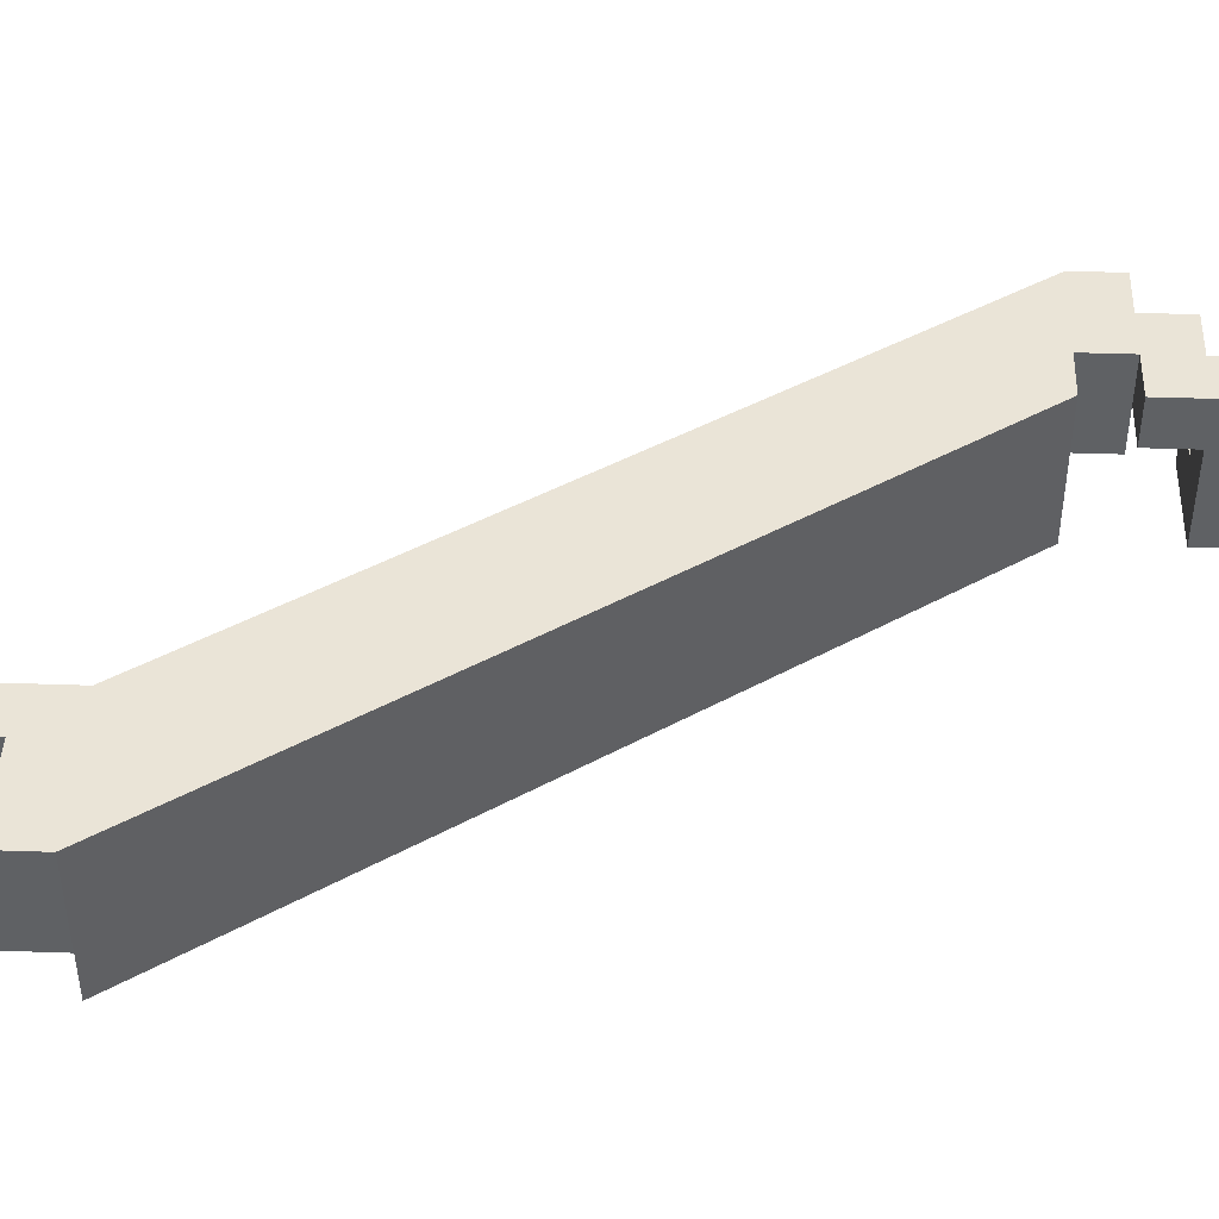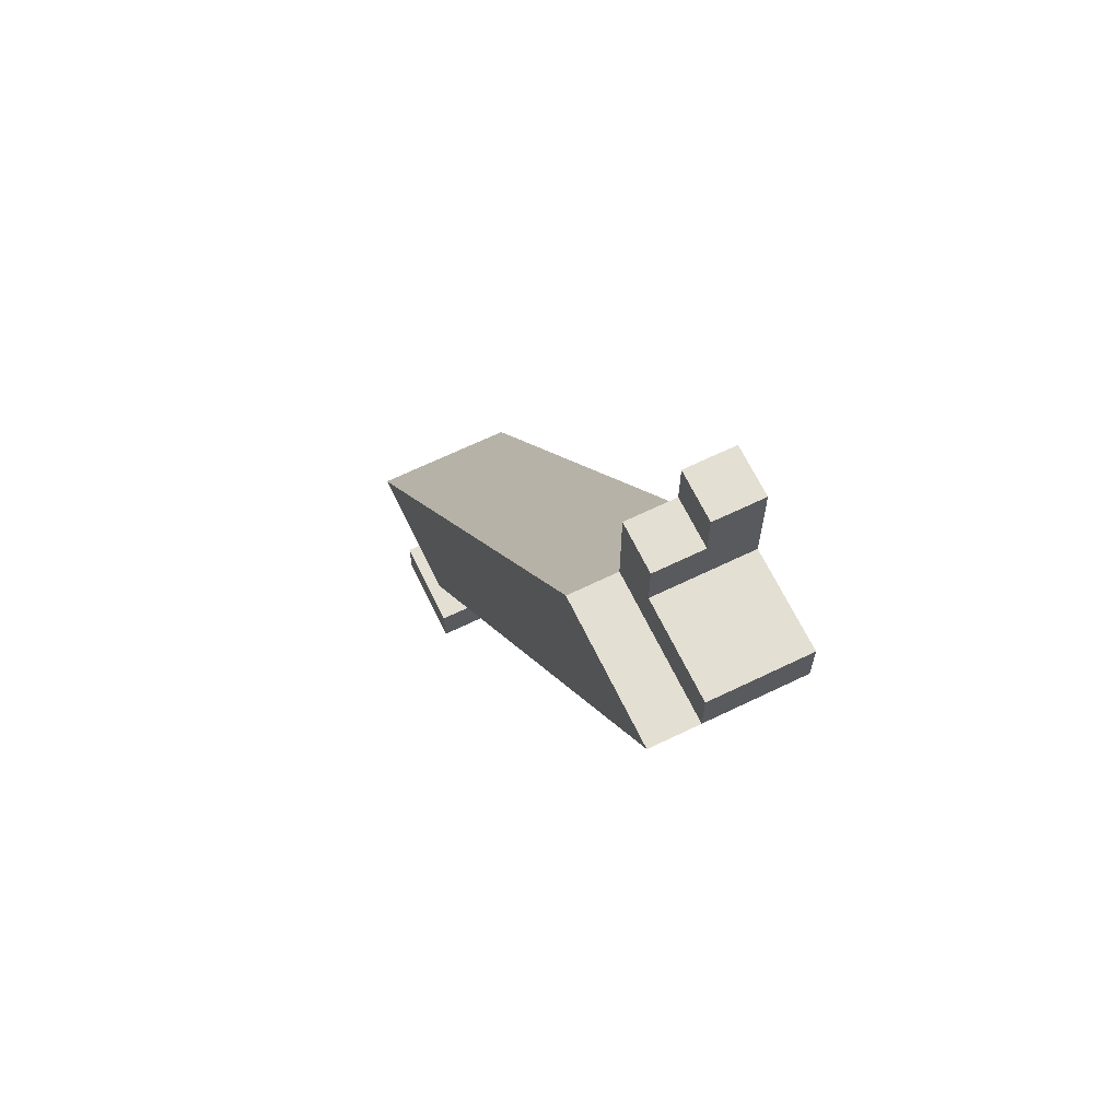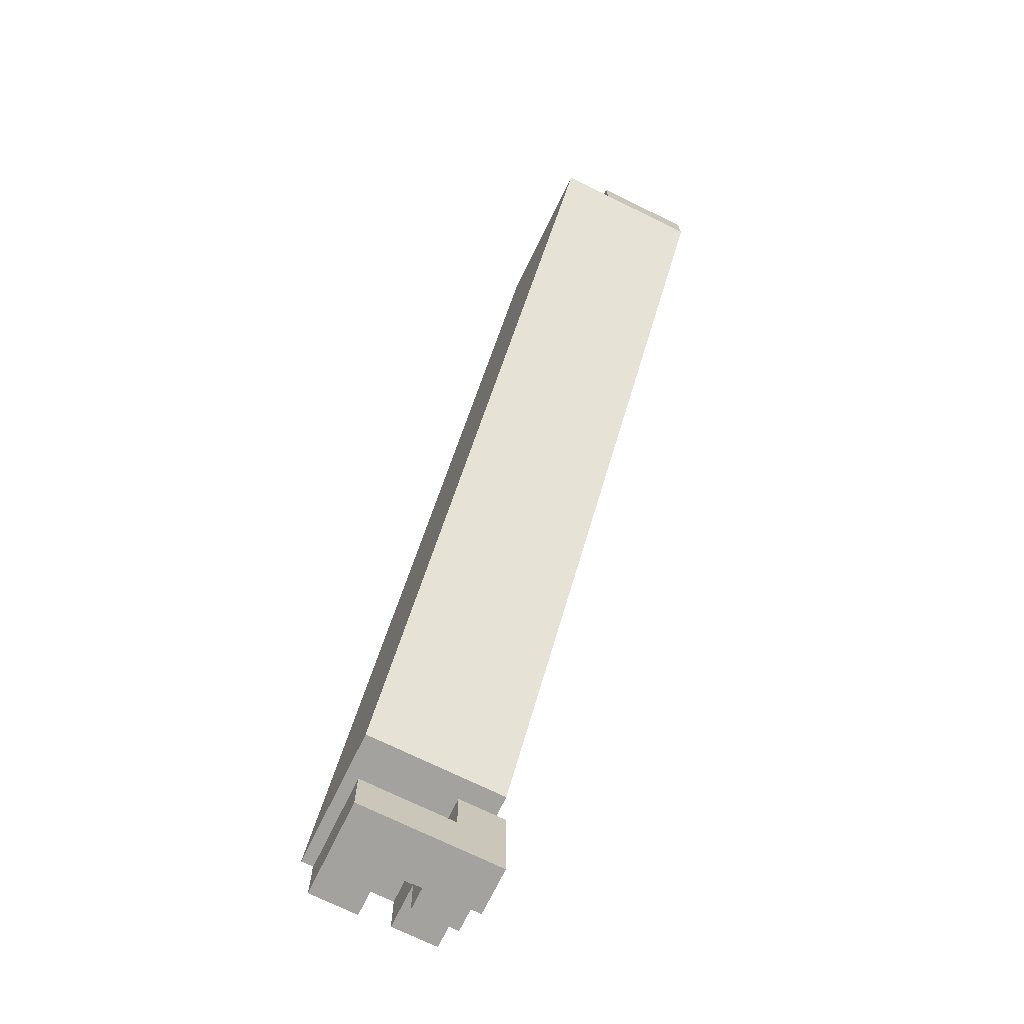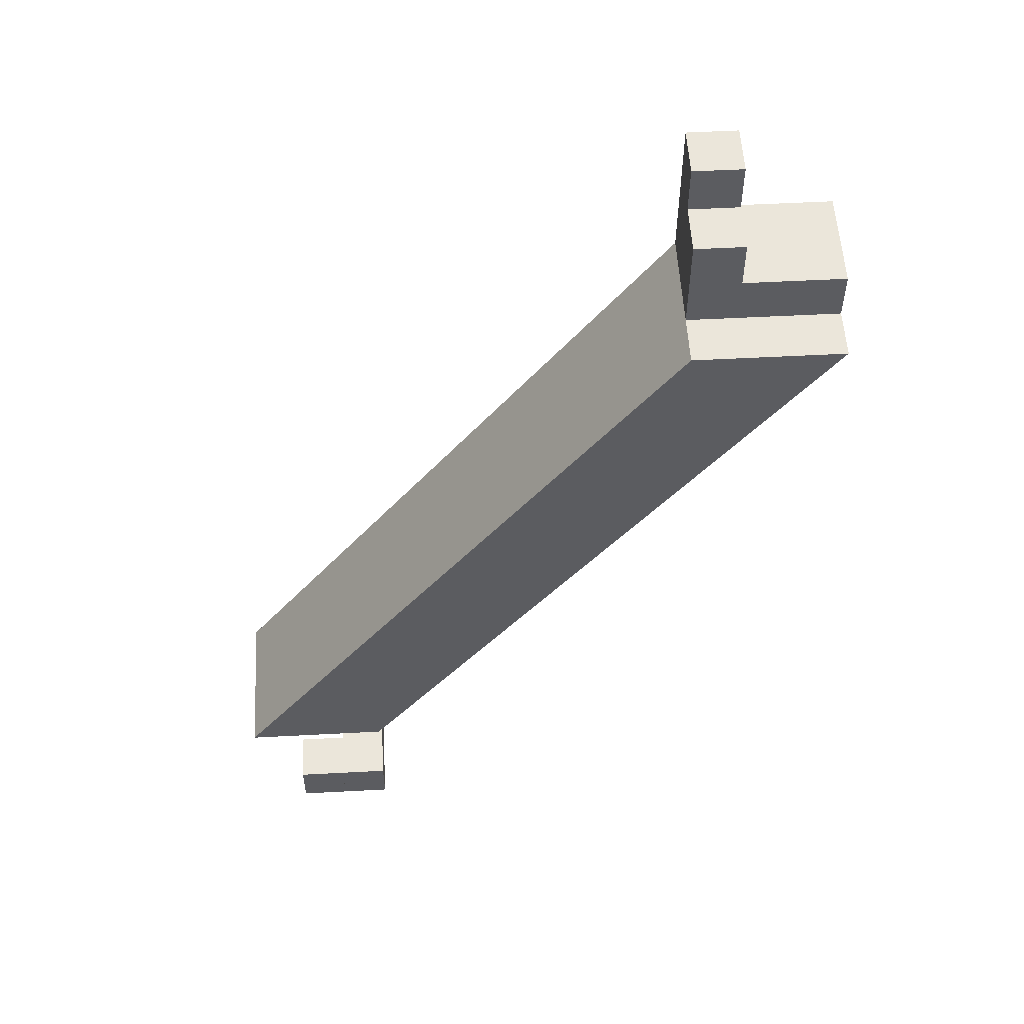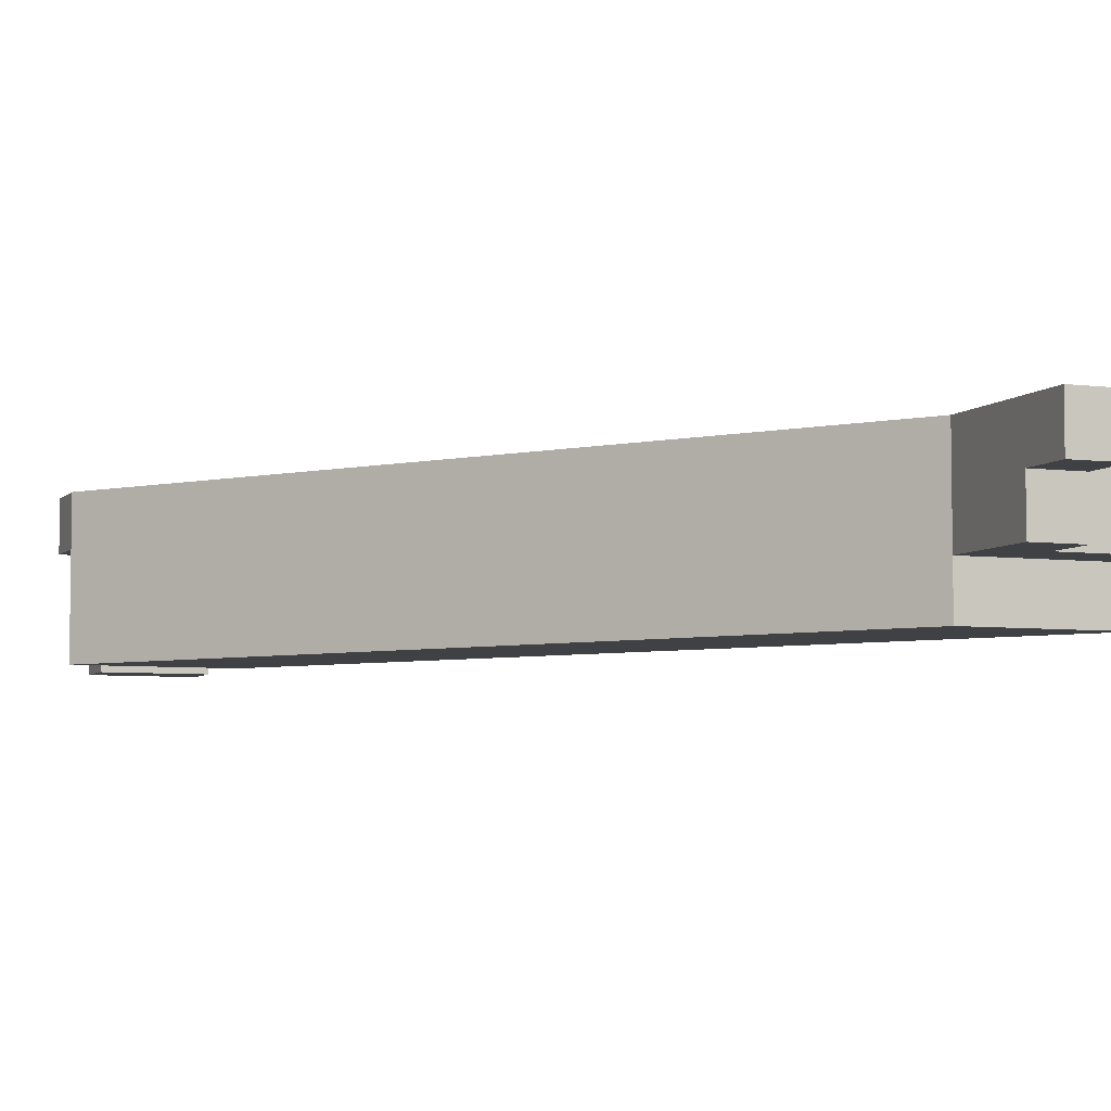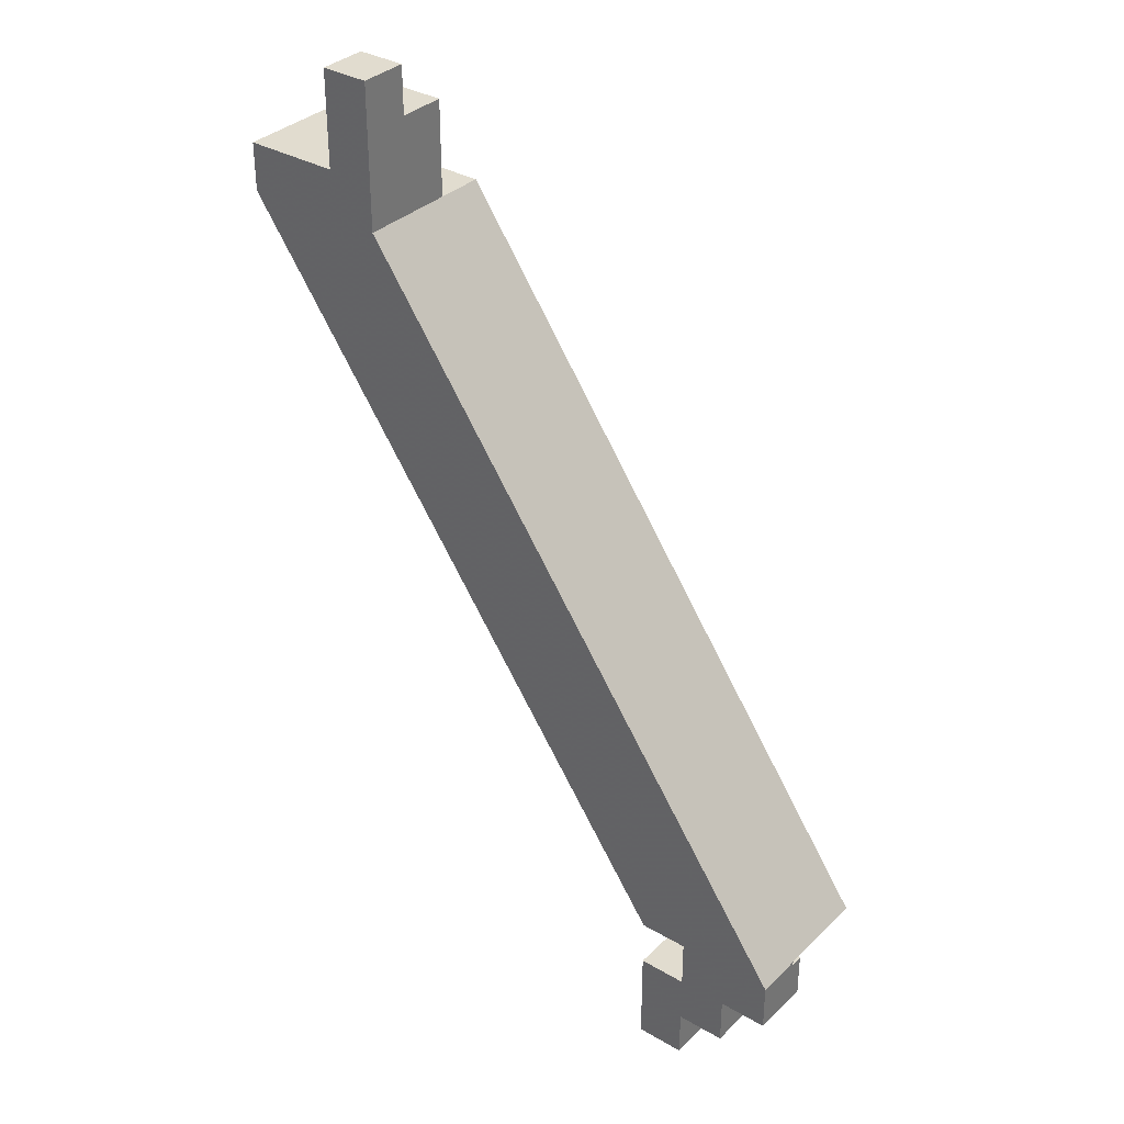
<metadata>
{"format":"obj","ext":"obj","renderer":"f3d","projection":"perspective","resolution":1024,"background":"white","views":[{"elev":43.9,"azim":92.3,"up":"+Y"},{"elev":66.4,"azim":64.1,"up":"+Z"},{"elev":-72.5,"azim":63.9,"up":"+Z"},{"elev":54.8,"azim":-3.2,"up":"+Z"},{"elev":-5.6,"azim":-21.7,"up":"+Y"},{"elev":34.3,"azim":-141.9,"up":"+Z"}]}
</metadata>
<code>
v -0.2225 0.1625 -0.3633
v -0.1625 0.1625 -0.3633
v -0.1625 0.2225 -0.3633
v -0.2225 0.2225 -0.3633
v -0.4149 0.1625 -0.6367
v -0.4149 0.2225 -0.6367
v -0.3549 0.2225 -0.6367
v -0.3549 0.1625 -0.6367
v -0.2225 0.1825 -0.3633
v -0.2225 0.1825 -0.3433
v -0.2225 0.2024 -0.3633
v -0.2225 0.2024 -0.3433
v -0.2024 0.1825 -0.3633
v -0.2024 0.1825 -0.3433
v -0.2024 0.2024 -0.3633
v -0.2024 0.2024 -0.3433
v -0.2225 0.1825 -0.3433
v -0.2225 0.1825 -0.3233
v -0.2225 0.2024 -0.3433
v -0.2225 0.2024 -0.3233
v -0.2024 0.1825 -0.3433
v -0.2024 0.1825 -0.3233
v -0.2024 0.2024 -0.3433
v -0.2024 0.2024 -0.3233
v -0.2225 0.2024 -0.3633
v -0.2225 0.2024 -0.3433
v -0.2225 0.2225 -0.3633
v -0.2225 0.2225 -0.3433
v -0.2024 0.2024 -0.3633
v -0.2024 0.2024 -0.3433
v -0.2024 0.2225 -0.3633
v -0.2024 0.2225 -0.3433
v -0.2225 0.2024 -0.3433
v -0.2225 0.2024 -0.3233
v -0.2225 0.2225 -0.3433
v -0.2225 0.2225 -0.3233
v -0.2024 0.2024 -0.3433
v -0.2024 0.2024 -0.3233
v -0.2024 0.2225 -0.3433
v -0.2024 0.2225 -0.3233
v -0.2225 0.2024 -0.3233
v -0.2225 0.2024 -0.3033
v -0.2225 0.2225 -0.3233
v -0.2225 0.2225 -0.3033
v -0.2024 0.2024 -0.3233
v -0.2024 0.2024 -0.3033
v -0.2024 0.2225 -0.3233
v -0.2024 0.2225 -0.3033
v -0.2024 0.1825 -0.3633
v -0.2024 0.1825 -0.3433
v -0.2024 0.2024 -0.3633
v -0.2024 0.2024 -0.3433
v -0.1825 0.1825 -0.3633
v -0.1825 0.1825 -0.3433
v -0.1825 0.2024 -0.3633
v -0.1825 0.2024 -0.3433
v -0.2024 0.2024 -0.3633
v -0.2024 0.2024 -0.3433
v -0.2024 0.2225 -0.3633
v -0.2024 0.2225 -0.3433
v -0.1825 0.2024 -0.3633
v -0.1825 0.2024 -0.3433
v -0.1825 0.2225 -0.3633
v -0.1825 0.2225 -0.3433
v -0.1825 0.1825 -0.3633
v -0.1825 0.1825 -0.3433
v -0.1825 0.2024 -0.3633
v -0.1825 0.2024 -0.3433
v -0.1625 0.1825 -0.3633
v -0.1625 0.1825 -0.3433
v -0.1625 0.2024 -0.3633
v -0.1625 0.2024 -0.3433
v -0.1825 0.2024 -0.3633
v -0.1825 0.2024 -0.3433
v -0.1825 0.2225 -0.3633
v -0.1825 0.2225 -0.3433
v -0.1625 0.2024 -0.3633
v -0.1625 0.2024 -0.3433
v -0.1625 0.2225 -0.3633
v -0.1625 0.2225 -0.3433
v -0.4149 0.2024 -0.6567
v -0.4149 0.2024 -0.6367
v -0.4149 0.2225 -0.6567
v -0.4149 0.2225 -0.6367
v -0.3949 0.2024 -0.6567
v -0.3949 0.2024 -0.6367
v -0.3949 0.2225 -0.6567
v -0.3949 0.2225 -0.6367
v -0.3949 0.1625 -0.6967
v -0.3949 0.1625 -0.6767
v -0.3949 0.1825 -0.6967
v -0.3949 0.1825 -0.6767
v -0.3749 0.1625 -0.6967
v -0.3749 0.1625 -0.6767
v -0.3749 0.1825 -0.6967
v -0.3749 0.1825 -0.6767
v -0.3949 0.1825 -0.6567
v -0.3949 0.1825 -0.6367
v -0.3949 0.2024 -0.6567
v -0.3949 0.2024 -0.6367
v -0.3749 0.1825 -0.6567
v -0.3749 0.1825 -0.6367
v -0.3749 0.2024 -0.6567
v -0.3749 0.2024 -0.6367
v -0.3949 0.2024 -0.6767
v -0.3949 0.2024 -0.6567
v -0.3949 0.2225 -0.6767
v -0.3949 0.2225 -0.6567
v -0.3749 0.2024 -0.6767
v -0.3749 0.2024 -0.6567
v -0.3749 0.2225 -0.6767
v -0.3749 0.2225 -0.6567
v -0.3949 0.2024 -0.6567
v -0.3949 0.2024 -0.6367
v -0.3949 0.2225 -0.6567
v -0.3949 0.2225 -0.6367
v -0.3749 0.2024 -0.6567
v -0.3749 0.2024 -0.6367
v -0.3749 0.2225 -0.6567
v -0.3749 0.2225 -0.6367
v -0.3749 0.1625 -0.6967
v -0.3749 0.1625 -0.6767
v -0.3749 0.1825 -0.6967
v -0.3749 0.1825 -0.6767
v -0.3549 0.1625 -0.6967
v -0.3549 0.1625 -0.6767
v -0.3549 0.1825 -0.6967
v -0.3549 0.1825 -0.6767
v -0.3749 0.1825 -0.6967
v -0.3749 0.1825 -0.6767
v -0.3749 0.2024 -0.6967
v -0.3749 0.2024 -0.6767
v -0.3549 0.1825 -0.6967
v -0.3549 0.1825 -0.6767
v -0.3549 0.2024 -0.6967
v -0.3549 0.2024 -0.6767
v -0.3749 0.2024 -0.6967
v -0.3749 0.2024 -0.6767
v -0.3749 0.2225 -0.6967
v -0.3749 0.2225 -0.6767
v -0.3549 0.2024 -0.6967
v -0.3549 0.2024 -0.6767
v -0.3549 0.2225 -0.6967
v -0.3549 0.2225 -0.6767
v -0.3749 0.2024 -0.6767
v -0.3749 0.2024 -0.6567
v -0.3749 0.2225 -0.6767
v -0.3749 0.2225 -0.6567
v -0.3549 0.2024 -0.6767
v -0.3549 0.2024 -0.6567
v -0.3549 0.2225 -0.6767
v -0.3549 0.2225 -0.6567
f 1 2 3
f 3 4 1
f 5 6 7
f 7 8 5
f 2 1 5
f 5 8 2
f 3 2 8
f 8 7 3
f 4 3 7
f 7 6 4
f 1 4 6
f 6 5 1
f 9 15 13
f 9 11 15
f 9 12 11
f 9 10 12
f 11 16 15
f 11 12 16
f 13 15 16
f 13 16 14
f 9 13 14
f 9 14 10
f 10 14 16
f 10 16 12
f 17 23 21
f 17 19 23
f 17 20 19
f 17 18 20
f 19 24 23
f 19 20 24
f 21 23 24
f 21 24 22
f 17 21 22
f 17 22 18
f 18 22 24
f 18 24 20
f 25 31 29
f 25 27 31
f 25 28 27
f 25 26 28
f 27 32 31
f 27 28 32
f 29 31 32
f 29 32 30
f 25 29 30
f 25 30 26
f 26 30 32
f 26 32 28
f 33 39 37
f 33 35 39
f 33 36 35
f 33 34 36
f 35 40 39
f 35 36 40
f 37 39 40
f 37 40 38
f 33 37 38
f 33 38 34
f 34 38 40
f 34 40 36
f 41 47 45
f 41 43 47
f 41 44 43
f 41 42 44
f 43 48 47
f 43 44 48
f 45 47 48
f 45 48 46
f 41 45 46
f 41 46 42
f 42 46 48
f 42 48 44
f 49 55 53
f 49 51 55
f 49 52 51
f 49 50 52
f 51 56 55
f 51 52 56
f 53 55 56
f 53 56 54
f 49 53 54
f 49 54 50
f 50 54 56
f 50 56 52
f 57 63 61
f 57 59 63
f 57 60 59
f 57 58 60
f 59 64 63
f 59 60 64
f 61 63 64
f 61 64 62
f 57 61 62
f 57 62 58
f 58 62 64
f 58 64 60
f 65 71 69
f 65 67 71
f 65 68 67
f 65 66 68
f 67 72 71
f 67 68 72
f 69 71 72
f 69 72 70
f 65 69 70
f 65 70 66
f 66 70 72
f 66 72 68
f 73 79 77
f 73 75 79
f 73 76 75
f 73 74 76
f 75 80 79
f 75 76 80
f 77 79 80
f 77 80 78
f 73 77 78
f 73 78 74
f 74 78 80
f 74 80 76
f 81 87 85
f 81 83 87
f 81 84 83
f 81 82 84
f 83 88 87
f 83 84 88
f 85 87 88
f 85 88 86
f 81 85 86
f 81 86 82
f 82 86 88
f 82 88 84
f 89 95 93
f 89 91 95
f 89 92 91
f 89 90 92
f 91 96 95
f 91 92 96
f 93 95 96
f 93 96 94
f 89 93 94
f 89 94 90
f 90 94 96
f 90 96 92
f 97 103 101
f 97 99 103
f 97 100 99
f 97 98 100
f 99 104 103
f 99 100 104
f 101 103 104
f 101 104 102
f 97 101 102
f 97 102 98
f 98 102 104
f 98 104 100
f 105 111 109
f 105 107 111
f 105 108 107
f 105 106 108
f 107 112 111
f 107 108 112
f 109 111 112
f 109 112 110
f 105 109 110
f 105 110 106
f 106 110 112
f 106 112 108
f 113 119 117
f 113 115 119
f 113 116 115
f 113 114 116
f 115 120 119
f 115 116 120
f 117 119 120
f 117 120 118
f 113 117 118
f 113 118 114
f 114 118 120
f 114 120 116
f 121 127 125
f 121 123 127
f 121 124 123
f 121 122 124
f 123 128 127
f 123 124 128
f 125 127 128
f 125 128 126
f 121 125 126
f 121 126 122
f 122 126 128
f 122 128 124
f 129 135 133
f 129 131 135
f 129 132 131
f 129 130 132
f 131 136 135
f 131 132 136
f 133 135 136
f 133 136 134
f 129 133 134
f 129 134 130
f 130 134 136
f 130 136 132
f 137 143 141
f 137 139 143
f 137 140 139
f 137 138 140
f 139 144 143
f 139 140 144
f 141 143 144
f 141 144 142
f 137 141 142
f 137 142 138
f 138 142 144
f 138 144 140
f 145 151 149
f 145 147 151
f 145 148 147
f 145 146 148
f 147 152 151
f 147 148 152
f 149 151 152
f 149 152 150
f 145 149 150
f 145 150 146
f 146 150 152
f 146 152 148

</code>
